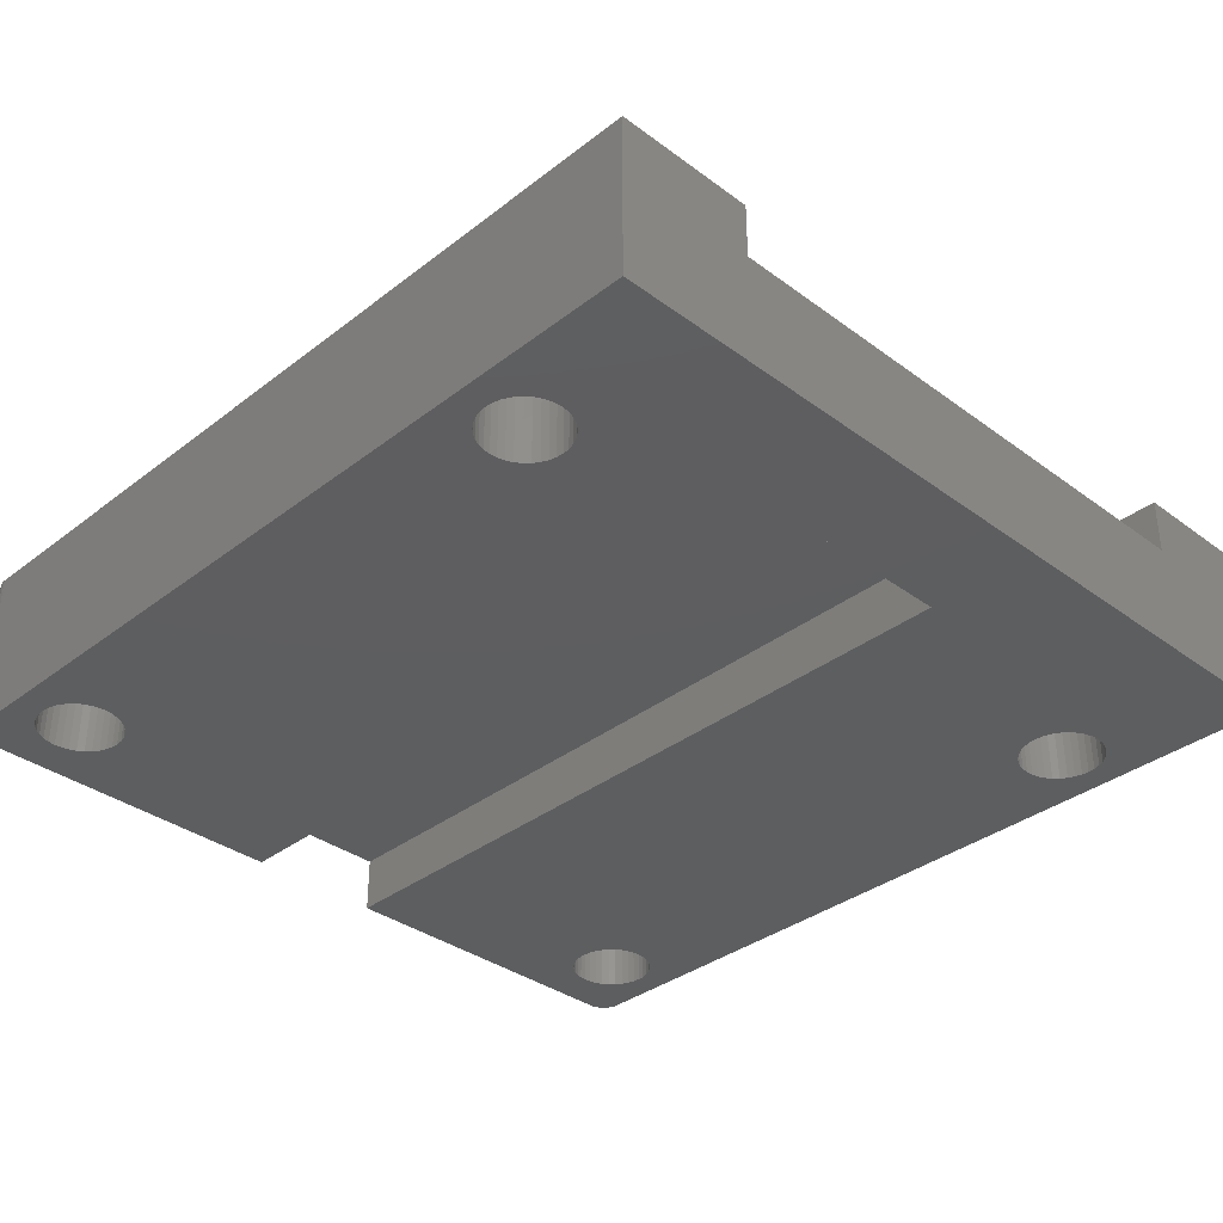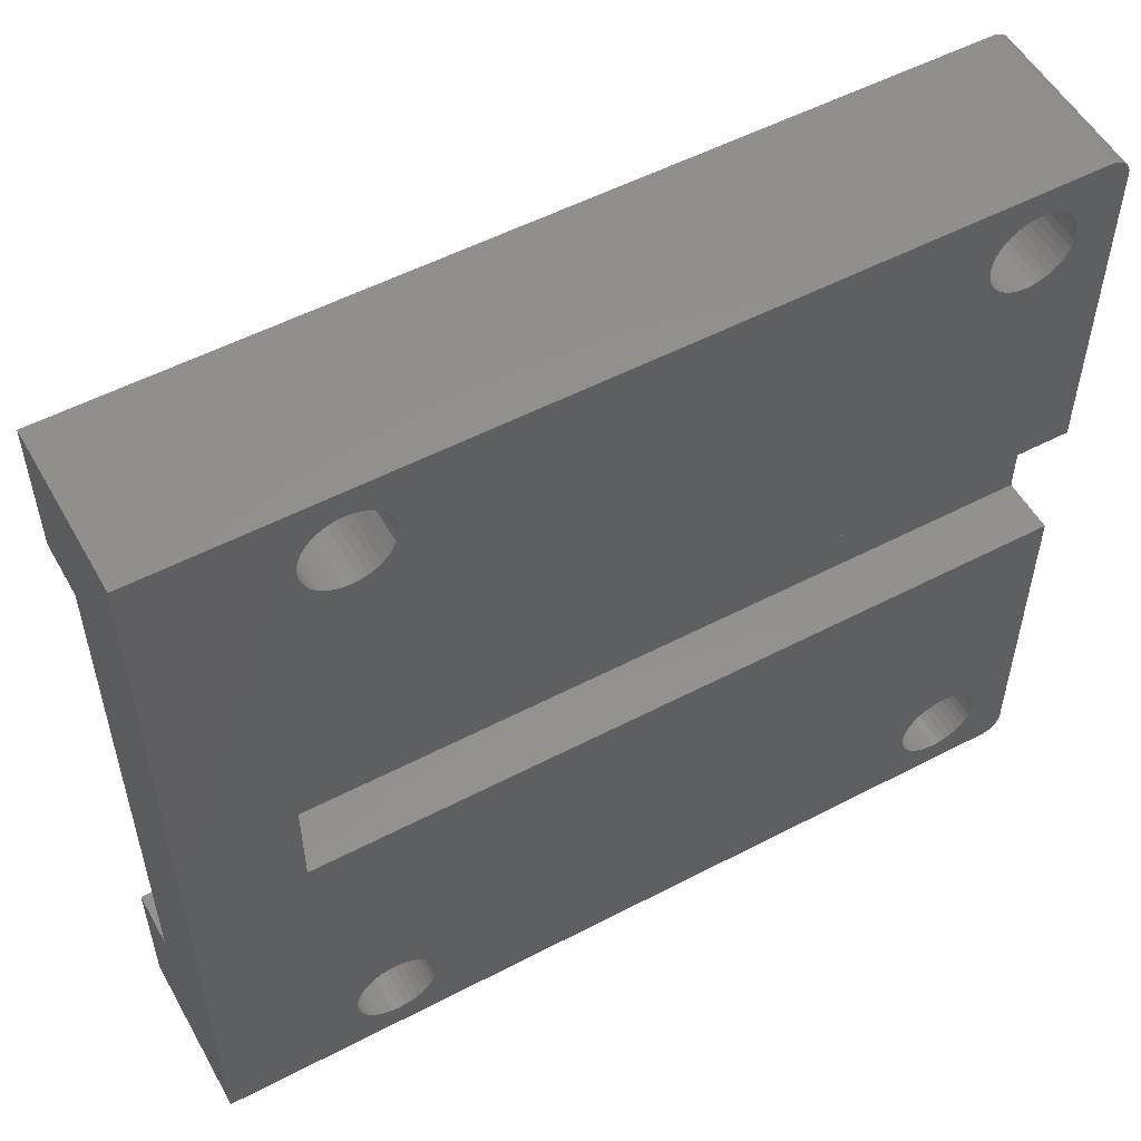
<metadata>
{"format":"stl","ext":"stl","renderer":"f3d","projection":"perspective","resolution":1024,"background":"white","views":[{"elev":-35.2,"azim":45.6,"up":"+Z"},{"elev":54.0,"azim":151.0,"up":"+Y"}]}
</metadata>
<code>
# stl→obj: 414 verts, 792 faces
v 0.75 0 2.648e-15
v 0.75 0 6
v 0.6198 0.01139 6
v 0.6198 0.01139 2.647e-15
v 0.4935 0.04523 6
v 0.4935 0.04523 2.645e-15
v 0.375 0.1005 6
v 0.375 0.1005 2.642e-15
v 0.2679 0.1755 6
v 0.2679 0.1755 2.637e-15
v 0.1755 0.2679 6
v 0.1755 0.2679 2.632e-15
v 0.1005 0.375 6
v 0.1005 0.375 2.625e-15
v 0.04523 0.4935 6
v 0.04523 0.4935 2.618e-15
v 0.01139 0.6198 6
v 0.01139 0.6198 2.61e-15
v 0 0.75 6
v 0 0.75 2.602e-15
v 0 29.25 8.674e-16
v 0 29.25 6
v 0.01139 29.38 6
v 0.01139 29.38 8.594e-16
v 0.04523 29.51 6
v 0.04523 29.51 8.517e-16
v 0.1005 29.62 6
v 0.1005 29.62 8.444e-16
v 0.1755 29.73 6
v 0.1755 29.73 8.378e-16
v 0.2679 29.82 6
v 0.2679 29.82 8.322e-16
v 0.375 29.9 6
v 0.375 29.9 8.276e-16
v 0.4935 29.95 6
v 0.4935 29.95 8.242e-16
v 0.6198 29.99 6
v 0.6198 29.99 8.221e-16
v 0.75 30 6
v 0.75 30 8.214e-16
v 16.67 5 9.045
v 16.67 25 9.045
v 16.5 25 9.06
v 16.5 5 9.06
v 16.33 25 9.044
v 16.33 5 9.044
v 16.16 25 8.999
v 16.16 5 8.999
v 16 25 8.925
v 16 5 8.925
v 15.86 25 8.825
v 15.86 5 8.825
v 15.73 25 8.702
v 15.73 5 8.702
v 15.63 25 8.559
v 15.63 5 8.559
v 15.56 25 8.402
v 15.56 5 8.402
v 15.52 25 8.233
v 15.52 5 8.233
v 15.5 25 8.06
v 15.5 5 8.06
v 5 5 4
v 5 5 6
v 7.5 5 4
v 7.5 5 6
v 25.5 5 4
v 25.5 5 6
v 31.5 5 4
v 31.5 5 6
v 5 25 6
v 5 25 4
v 7.5 25 6
v 7.5 25 4
v 25.5 25 6
v 25.5 25 4
v 31.5 25 6
v 31.5 25 4
v 0 0.75 1.735e-15
v 1.5 2.5 1.735e-15
v 1.523 2.24 1.735e-15
v 0.1755 0.2679 1.735e-15
v 0.1005 0.375 1.735e-15
v 1.851 1.536 1.735e-15
v 2.036 1.351 1.735e-15
v 2.25 1.201 1.735e-15
v 0.75 0 1.735e-15
v 0 29.25 1.735e-15
v 1.523 27.24 1.735e-15
v 0 17.5 1.735e-15
v 1.59 26.99 1.735e-15
v 1.701 26.75 1.735e-15
v 1.59 1.987 1.735e-15
v 1.701 1.75 1.735e-15
v 0.01139 0.6198 1.735e-15
v 0.04523 0.4935 1.735e-15
v 3.513 1.09 1.735e-15
v 3.75 1.201 1.735e-15
v 23.5 2.5 1.735e-15
v 3.964 1.351 1.735e-15
v 4.149 1.536 1.735e-15
v 24.74 3.977 1.735e-15
v 24.49 3.91 1.735e-15
v 4.41 1.987 1.735e-15
v 24.25 3.799 1.735e-15
v 24.04 3.649 1.735e-15
v 4.477 2.24 1.735e-15
v 4.5 2.5 1.735e-15
v 25 4 1.735e-15
v 4.299 1.75 1.735e-15
v 23.52 2.76 1.735e-15
v 23.59 3.013 1.735e-15
v 3.26 3.977 1.735e-15
v 3 4 1.735e-15
v 0 12.5 1.735e-15
v 2.74 3.977 1.735e-15
v 2.487 3.91 1.735e-15
v 3 26 1.735e-15
v 3.26 26.02 1.735e-15
v 23.5 27.5 1.735e-15
v 3.513 26.09 1.735e-15
v 3.75 26.2 1.735e-15
v 3.964 26.35 1.735e-15
v 4.149 26.54 1.735e-15
v 24.74 28.98 1.735e-15
v 24.49 28.91 1.735e-15
v 4.41 26.99 1.735e-15
v 24.25 28.8 1.735e-15
v 24.04 28.65 1.735e-15
v 1.851 26.54 1.735e-15
v 2.036 26.35 1.735e-15
v 2.25 26.2 1.735e-15
v 23.85 3.464 1.735e-15
v 23.7 3.25 1.735e-15
v 0.6198 0.01139 1.735e-15
v 0.4935 0.04523 1.735e-15
v 25.75 3.799 1.735e-15
v 25.51 3.91 1.735e-15
v 27.5 12.5 1.735e-15
v 25.26 3.977 1.735e-15
v 4.149 3.464 1.735e-15
v 3.964 3.649 1.735e-15
v 3.75 3.799 1.735e-15
v 3.513 3.91 1.735e-15
v 4.299 26.75 1.735e-15
v 23.52 27.76 1.735e-15
v 23.59 28.01 1.735e-15
v 26.15 28.46 1.735e-15
v 25.96 28.65 1.735e-15
v 31.5 30 1.735e-15
v 25.75 28.8 1.735e-15
v 4.299 28.25 1.735e-15
v 4.149 28.46 1.735e-15
v 3.964 28.65 1.735e-15
v 3 29 1.735e-15
v 2.74 28.98 1.735e-15
v 0.75 30 1.735e-15
v 2.487 28.91 1.735e-15
v 0.375 0.1005 1.735e-15
v 0.2679 0.1755 1.735e-15
v 2.487 1.09 1.735e-15
v 2.74 1.023 1.735e-15
v 3 1 1.735e-15
v 23.59 1.987 1.735e-15
v 23.7 1.75 1.735e-15
v 23.85 1.536 1.735e-15
v 26.41 3.013 1.735e-15
v 26.3 3.25 1.735e-15
v 4.477 2.76 1.735e-15
v 4.41 3.013 1.735e-15
v 4.299 3.25 1.735e-15
v 23.85 28.46 1.735e-15
v 23.7 28.25 1.735e-15
v 25.51 28.91 1.735e-15
v 25.26 28.98 1.735e-15
v 25 29 1.735e-15
v 3.75 28.8 1.735e-15
v 3.513 28.91 1.735e-15
v 3.26 28.98 1.735e-15
v 23.52 2.24 1.735e-15
v 3.26 1.023 1.735e-15
v 24.04 1.351 1.735e-15
v 24.25 1.201 1.735e-15
v 24.49 1.09 1.735e-15
v 24.74 1.023 1.735e-15
v 25 1 1.735e-15
v 31.5 0 1.735e-15
v 25.26 1.023 1.735e-15
v 25.51 1.09 1.735e-15
v 26.15 3.464 1.735e-15
v 25.96 3.649 1.735e-15
v 2.25 3.799 1.735e-15
v 2.036 3.649 1.735e-15
v 1.851 3.464 1.735e-15
v 27.5 17.5 1.735e-15
v 24.74 26.02 1.735e-15
v 25 26 1.735e-15
v 4.477 27.24 1.735e-15
v 4.5 27.5 1.735e-15
v 4.477 27.76 1.735e-15
v 4.41 28.01 1.735e-15
v 1.701 28.25 1.735e-15
v 1.59 28.01 1.735e-15
v 25.75 1.201 1.735e-15
v 25.96 1.351 1.735e-15
v 26.15 1.536 1.735e-15
v 1.701 3.25 1.735e-15
v 1.59 3.013 1.735e-15
v 1.523 2.76 1.735e-15
v 25.26 26.02 1.735e-15
v 25.51 26.09 1.735e-15
v 25.75 26.2 1.735e-15
v 1.523 27.76 1.735e-15
v 1.5 27.5 1.735e-15
v 26.3 1.75 1.735e-15
v 26.41 1.987 1.735e-15
v 26.48 2.24 1.735e-15
v 26.5 2.5 1.735e-15
v 26.48 2.76 1.735e-15
v 2.487 26.09 1.735e-15
v 2.74 26.02 1.735e-15
v 23.85 26.54 1.735e-15
v 24.04 26.35 1.735e-15
v 24.25 26.2 1.735e-15
v 24.49 26.09 1.735e-15
v 25.96 26.35 1.735e-15
v 26.15 26.54 1.735e-15
v 26.3 26.75 1.735e-15
v 26.41 26.99 1.735e-15
v 26.48 27.24 1.735e-15
v 26.5 27.5 1.735e-15
v 26.48 27.76 1.735e-15
v 23.52 27.24 1.735e-15
v 23.59 26.99 1.735e-15
v 23.7 26.75 1.735e-15
v 26.41 28.01 1.735e-15
v 26.3 28.25 1.735e-15
v 0.04523 29.51 1.735e-15
v 0.1005 29.62 1.735e-15
v 1.851 28.46 1.735e-15
v 2.25 28.8 1.735e-15
v 2.036 28.65 1.735e-15
v 0.6198 29.99 1.735e-15
v 0.4935 29.95 1.735e-15
v 0.375 29.9 1.735e-15
v 0.01139 29.38 1.735e-15
v 0.1755 29.73 1.735e-15
v 0.2679 29.82 1.735e-15
v 0.75 30 8.674e-16
v 31.5 30 8.674e-16
v 31.5 30 6
v 0 12.5 2
v 0 17.5 2
v 0.75 0 2.602e-15
v 31.5 0 6
v 31.5 0 8.674e-16
v 24.49 3.91 6
v 24.25 3.799 6
v 15.5 5 6
v 4.5 27.5 6
v 4.477 27.76 6
v 24.49 1.09 6
v 24.25 1.201 6
v 15.5 4 6
v 24.04 1.351 6
v 23.85 1.536 6
v 24.74 3.977 6
v 25 4 6
v 25.26 3.977 6
v 25.96 3.649 6
v 25.75 3.799 6
v 25.51 3.91 6
v 3.26 1.023 6
v 3.513 1.09 6
v 3.75 1.201 6
v 23.7 1.75 6
v 23.59 1.987 6
v 23.52 2.24 6
v 4.477 2.76 6
v 4.5 2.5 6
v 7.5 4 6
v 4.477 2.24 6
v 4.41 1.987 6
v 26.15 3.464 6
v 26.3 3.25 6
v 26.41 3.013 6
v 26.41 1.987 6
v 26.3 1.75 6
v 26.15 1.536 6
v 25.51 1.09 6
v 25.26 1.023 6
v 25 1 6
v 24.74 1.023 6
v 3.964 1.351 6
v 4.299 1.75 6
v 4.149 1.536 6
v 4.477 27.24 6
v 4.41 26.99 6
v 2.74 3.977 6
v 7.5 26 6
v 4.41 28.01 6
v 4.299 28.25 6
v 3 1 6
v 2.74 1.023 6
v 2.487 1.09 6
v 1.701 26.75 6
v 1.59 26.99 6
v 23.5 2.5 6
v 23.52 2.76 6
v 23.59 3.013 6
v 23.7 3.25 6
v 23.85 3.464 6
v 24.04 3.649 6
v 26.48 2.76 6
v 26.5 2.5 6
v 26.48 2.24 6
v 25.96 1.351 6
v 25.75 1.201 6
v 3.964 3.649 6
v 4.149 3.464 6
v 4.299 3.25 6
v 4.41 3.013 6
v 1.59 3.013 6
v 1.701 3.25 6
v 1.851 3.464 6
v 2.036 3.649 6
v 1.523 2.76 6
v 4.299 26.75 6
v 4.149 26.54 6
v 3.964 26.35 6
v 3.75 26.2 6
v 3.513 26.09 6
v 2.25 3.799 6
v 2.487 3.91 6
v 3 4 6
v 3.26 3.977 6
v 3.513 3.91 6
v 3.75 3.799 6
v 1.851 1.536 6
v 1.701 1.75 6
v 2.25 1.201 6
v 2.036 1.351 6
v 2.25 26.2 6
v 2.036 26.35 6
v 1.851 26.54 6
v 1.59 1.987 6
v 1.523 2.24 6
v 1.5 2.5 6
v 3.26 26.02 6
v 3 26 6
v 2.74 26.02 6
v 2.487 26.09 6
v 1.523 27.24 6
v 1.5 27.5 6
v 1.523 27.76 6
v 2.036 28.65 6
v 2.25 28.8 6
v 2.487 28.91 6
v 2.74 28.98 6
v 3 29 6
v 3.26 28.98 6
v 3.513 28.91 6
v 3.75 28.8 6
v 1.851 28.46 6
v 1.59 28.01 6
v 1.701 28.25 6
v 24.49 26.09 6
v 15.5 26 6
v 24.74 26.02 6
v 25 26 6
v 24.25 26.2 6
v 24.04 26.35 6
v 23.85 26.54 6
v 25.26 28.98 6
v 25.51 28.91 6
v 25.75 28.8 6
v 25.96 28.65 6
v 23.7 26.75 6
v 23.59 26.99 6
v 23.52 27.24 6
v 24.25 28.8 6
v 24.49 28.91 6
v 24.74 28.98 6
v 25 29 6
v 26.41 26.99 6
v 26.3 26.75 6
v 15.5 25 6
v 25.26 26.02 6
v 25.51 26.09 6
v 23.59 28.01 6
v 23.7 28.25 6
v 26.15 28.46 6
v 26.3 28.25 6
v 26.41 28.01 6
v 23.85 28.46 6
v 24.04 28.65 6
v 26.48 27.76 6
v 26.5 27.5 6
v 26.48 27.24 6
v 3.964 28.65 6
v 23.5 27.5 6
v 23.52 27.76 6
v 26.15 26.54 6
v 25.96 26.35 6
v 25.75 26.2 6
v 4.149 28.46 6
v 25.5 5 7.5
v 25.5 25 7.5
v 15.5 26 4
v 15.5 4 4
v 7.5 4 4
v 7.5 26 4
v 27.5 12.5 2
v 27.5 17.5 2
f 1 2 3
f 1 3 4
f 4 3 5
f 4 5 6
f 6 5 7
f 6 7 8
f 8 7 9
f 8 9 10
f 10 9 11
f 10 11 12
f 12 11 13
f 12 13 14
f 14 13 15
f 14 15 16
f 16 15 17
f 16 17 18
f 18 17 19
f 18 19 20
f 21 22 23
f 21 23 24
f 24 23 25
f 24 25 26
f 26 25 27
f 26 27 28
f 28 27 29
f 28 29 30
f 30 29 31
f 30 31 32
f 32 31 33
f 32 33 34
f 34 33 35
f 34 35 36
f 36 35 37
f 36 37 38
f 38 37 39
f 38 39 40
f 41 42 43
f 41 43 44
f 44 43 45
f 44 45 46
f 46 45 47
f 46 47 48
f 48 47 49
f 48 49 50
f 50 49 51
f 50 51 52
f 52 51 53
f 52 53 54
f 54 53 55
f 54 55 56
f 56 55 57
f 56 57 58
f 58 57 59
f 58 59 60
f 60 59 61
f 60 61 62
f 63 64 65
f 65 64 66
f 67 68 69
f 69 68 70
f 71 72 73
f 73 72 74
f 75 76 77
f 77 76 78
f 79 80 81
f 82 83 84
f 85 86 87
f 88 89 90
f 90 89 91
f 90 91 92
f 81 93 79
f 79 93 94
f 79 94 95
f 95 94 84
f 95 84 96
f 96 84 83
f 97 98 99
f 99 98 100
f 99 100 101
f 102 103 104
f 104 103 105
f 104 105 106
f 104 107 102
f 102 107 108
f 102 108 109
f 101 110 99
f 99 110 104
f 99 104 111
f 111 104 112
f 113 114 115
f 115 114 116
f 115 116 117
f 118 119 120
f 120 119 121
f 121 122 120
f 120 122 123
f 120 123 124
f 125 126 127
f 127 126 128
f 127 128 129
f 92 130 90
f 90 130 131
f 90 131 132
f 106 133 104
f 104 133 134
f 104 134 112
f 85 87 84
f 84 87 135
f 84 135 136
f 137 138 139
f 139 138 140
f 139 140 109
f 141 142 139
f 139 142 143
f 139 143 115
f 115 143 144
f 115 144 113
f 124 145 120
f 120 145 127
f 120 127 146
f 146 127 147
f 148 149 150
f 150 149 151
f 152 153 150
f 150 153 154
f 155 156 157
f 157 156 158
f 136 159 84
f 84 159 160
f 84 160 82
f 86 161 87
f 87 161 162
f 87 162 163
f 164 165 87
f 87 165 166
f 167 168 139
f 108 169 109
f 109 169 170
f 109 170 139
f 139 170 171
f 139 171 141
f 129 172 127
f 127 172 173
f 127 173 147
f 151 174 150
f 150 174 175
f 150 175 176
f 154 177 150
f 150 177 178
f 150 178 157
f 157 178 179
f 157 179 155
f 164 87 180
f 180 87 163
f 180 163 99
f 99 163 181
f 99 181 97
f 166 182 87
f 87 182 183
f 87 183 184
f 184 185 87
f 87 185 186
f 87 186 187
f 187 186 188
f 187 188 189
f 168 190 139
f 139 190 191
f 139 191 137
f 117 192 115
f 115 192 193
f 115 193 194
f 195 196 197
f 127 198 125
f 125 198 199
f 125 199 176
f 176 199 200
f 176 200 150
f 150 200 201
f 150 201 152
f 88 202 203
f 189 204 187
f 187 204 205
f 187 205 206
f 194 207 115
f 115 207 208
f 115 208 79
f 79 208 209
f 79 209 80
f 197 210 195
f 195 210 211
f 195 211 212
f 203 213 88
f 88 213 214
f 88 214 89
f 206 215 187
f 187 215 216
f 187 216 217
f 217 218 187
f 187 218 219
f 187 219 167
f 132 220 90
f 90 220 221
f 90 221 118
f 222 223 90
f 90 223 224
f 90 224 195
f 195 224 225
f 195 225 196
f 212 226 195
f 195 226 227
f 195 227 228
f 229 230 150
f 150 230 231
f 150 231 232
f 120 233 118
f 118 233 234
f 118 234 90
f 90 234 235
f 90 235 222
f 232 236 150
f 150 236 237
f 150 237 148
f 238 239 240
f 167 139 187
f 187 139 195
f 187 195 150
f 150 195 228
f 150 228 229
f 158 241 157
f 157 241 242
f 157 242 243
f 243 242 240
f 243 240 244
f 244 240 245
f 202 88 240
f 240 88 246
f 240 246 238
f 239 247 240
f 240 247 248
f 240 248 245
f 71 64 72
f 72 64 63
f 249 39 250
f 250 39 251
f 115 20 252
f 252 20 19
f 252 19 253
f 253 19 22
f 253 22 90
f 90 22 21
f 2 254 255
f 255 254 256
f 257 68 258
f 258 68 259
f 64 71 260
f 260 71 261
f 262 263 264
f 264 263 265
f 264 265 266
f 257 267 68
f 68 267 268
f 68 268 269
f 270 70 271
f 271 70 68
f 271 68 272
f 272 68 269
f 273 2 274
f 274 2 255
f 274 255 275
f 266 276 264
f 264 276 277
f 264 277 278
f 279 280 281
f 281 280 282
f 281 282 283
f 270 284 70
f 70 284 285
f 70 285 286
f 287 288 255
f 255 288 289
f 290 291 255
f 255 291 292
f 255 292 275
f 275 292 293
f 275 293 294
f 294 293 262
f 294 262 281
f 281 262 264
f 283 295 281
f 281 295 296
f 281 296 294
f 297 298 299
f 71 73 261
f 261 73 300
f 261 300 301
f 301 300 302
f 273 303 2
f 2 303 304
f 2 304 305
f 306 307 19
f 278 308 264
f 264 308 309
f 264 309 259
f 259 309 310
f 259 310 311
f 311 312 259
f 259 312 313
f 259 313 258
f 286 314 70
f 70 314 315
f 70 315 255
f 255 315 316
f 255 316 287
f 289 317 255
f 255 317 318
f 255 318 290
f 66 64 319
f 319 320 66
f 66 320 321
f 66 321 281
f 281 321 322
f 281 322 279
f 323 324 298
f 298 324 325
f 298 325 326
f 323 298 327
f 327 298 328
f 327 328 329
f 329 330 327
f 327 330 331
f 327 331 332
f 326 333 298
f 298 333 334
f 298 334 299
f 299 335 297
f 297 335 336
f 297 336 260
f 260 336 337
f 260 337 64
f 64 337 338
f 64 338 319
f 339 340 19
f 19 307 22
f 305 341 2
f 2 341 342
f 2 342 3
f 3 342 339
f 3 339 5
f 5 339 7
f 343 344 19
f 19 344 345
f 19 345 306
f 19 17 339
f 339 17 15
f 339 15 13
f 13 11 339
f 339 11 9
f 339 9 7
f 340 346 19
f 19 346 347
f 19 347 348
f 332 349 327
f 327 349 350
f 327 350 348
f 348 350 351
f 348 351 19
f 19 351 352
f 19 352 343
f 307 353 22
f 22 353 354
f 22 354 355
f 356 357 39
f 39 357 358
f 39 358 359
f 359 360 39
f 39 360 361
f 39 361 251
f 251 361 362
f 251 362 363
f 35 33 364
f 33 31 364
f 364 31 29
f 364 29 27
f 355 365 22
f 22 365 366
f 22 366 23
f 23 366 364
f 23 364 25
f 25 364 27
f 356 39 364
f 364 39 37
f 364 37 35
f 367 368 369
f 369 368 370
f 367 371 368
f 368 371 372
f 368 372 373
f 374 375 251
f 251 375 376
f 251 376 377
f 373 378 368
f 368 378 379
f 368 379 380
f 381 382 363
f 363 382 383
f 363 383 251
f 251 383 384
f 251 384 374
f 385 386 77
f 368 387 370
f 370 387 75
f 370 75 388
f 388 75 389
f 363 390 391
f 377 392 251
f 251 392 393
f 251 393 394
f 391 395 363
f 363 395 396
f 363 396 381
f 394 397 251
f 251 397 398
f 251 398 77
f 77 398 399
f 77 399 385
f 400 401 363
f 363 401 402
f 363 402 390
f 386 403 77
f 77 403 404
f 77 404 75
f 75 404 405
f 75 405 389
f 380 401 368
f 368 401 400
f 368 400 300
f 300 400 406
f 300 406 302
f 259 68 62
f 62 68 407
f 56 58 46
f 46 58 44
f 407 41 62
f 62 41 44
f 62 44 60
f 60 44 58
f 46 48 50
f 50 52 46
f 46 52 54
f 46 54 56
f 75 387 408
f 408 387 61
f 408 61 42
f 42 61 59
f 59 57 42
f 42 57 55
f 42 55 53
f 53 51 42
f 42 51 49
f 42 49 43
f 43 49 47
f 43 47 45
f 387 368 409
f 410 264 259
f 62 61 259
f 259 61 387
f 259 387 410
f 410 387 409
f 67 76 68
f 68 76 75
f 68 75 407
f 407 75 408
f 65 411 410
f 409 412 74
f 72 63 74
f 74 63 65
f 74 65 409
f 409 65 410
f 76 67 78
f 78 67 69
f 41 407 42
f 42 407 408
f 107 280 108
f 108 280 279
f 108 279 169
f 169 279 322
f 169 322 170
f 170 322 321
f 170 321 171
f 171 321 320
f 171 320 141
f 141 320 319
f 141 319 142
f 142 319 338
f 142 338 143
f 143 338 337
f 143 337 144
f 144 337 336
f 144 336 113
f 113 336 335
f 113 335 114
f 114 335 299
f 114 299 116
f 116 299 334
f 116 334 117
f 117 334 333
f 117 333 192
f 192 333 326
f 192 326 193
f 193 326 325
f 193 325 194
f 194 325 324
f 194 324 207
f 207 324 323
f 207 323 208
f 208 323 327
f 208 327 209
f 209 327 348
f 209 348 80
f 80 348 347
f 80 347 81
f 81 347 346
f 81 346 93
f 93 346 340
f 93 340 94
f 94 340 339
f 94 339 84
f 84 339 342
f 84 342 85
f 85 342 341
f 85 341 86
f 86 341 305
f 86 305 161
f 161 305 304
f 161 304 162
f 162 304 303
f 162 303 163
f 163 303 273
f 163 273 181
f 181 273 274
f 181 274 97
f 97 274 275
f 97 275 98
f 98 275 294
f 98 294 100
f 100 294 296
f 100 296 101
f 101 296 295
f 101 295 110
f 110 295 283
f 110 283 104
f 104 283 282
f 104 282 107
f 107 282 280
f 217 315 218
f 218 315 314
f 218 314 219
f 219 314 286
f 219 286 167
f 167 286 285
f 167 285 168
f 168 285 284
f 168 284 190
f 190 284 270
f 190 270 191
f 191 270 271
f 191 271 137
f 137 271 272
f 137 272 138
f 138 272 269
f 138 269 140
f 140 269 268
f 140 268 109
f 109 268 267
f 109 267 102
f 102 267 257
f 102 257 103
f 103 257 258
f 103 258 105
f 105 258 313
f 105 313 106
f 106 313 312
f 106 312 133
f 133 312 311
f 133 311 134
f 134 311 310
f 134 310 112
f 112 310 309
f 112 309 111
f 111 309 308
f 111 308 99
f 99 308 278
f 99 278 180
f 180 278 277
f 180 277 164
f 164 277 276
f 164 276 165
f 165 276 266
f 165 266 166
f 166 266 265
f 166 265 182
f 182 265 263
f 182 263 183
f 183 263 262
f 183 262 184
f 184 262 293
f 184 293 185
f 185 293 292
f 185 292 186
f 186 292 291
f 186 291 188
f 188 291 290
f 188 290 189
f 189 290 318
f 189 318 204
f 204 318 317
f 204 317 205
f 205 317 289
f 205 289 206
f 206 289 288
f 206 288 215
f 215 288 287
f 215 287 216
f 216 287 316
f 216 316 217
f 217 316 315
f 230 398 231
f 231 398 397
f 231 397 232
f 232 397 394
f 232 394 236
f 236 394 393
f 236 393 237
f 237 393 392
f 237 392 148
f 148 392 377
f 148 377 149
f 149 377 376
f 149 376 151
f 151 376 375
f 151 375 174
f 174 375 374
f 174 374 175
f 175 374 384
f 175 384 176
f 176 384 383
f 176 383 125
f 125 383 382
f 125 382 126
f 126 382 381
f 126 381 128
f 128 381 396
f 128 396 129
f 129 396 395
f 129 395 172
f 172 395 391
f 172 391 173
f 173 391 390
f 173 390 147
f 147 390 402
f 147 402 146
f 146 402 401
f 146 401 120
f 120 401 380
f 120 380 233
f 233 380 379
f 233 379 234
f 234 379 378
f 234 378 235
f 235 378 373
f 235 373 222
f 222 373 372
f 222 372 223
f 223 372 371
f 223 371 224
f 224 371 367
f 224 367 225
f 225 367 369
f 225 369 196
f 196 369 370
f 196 370 197
f 197 370 388
f 197 388 210
f 210 388 389
f 210 389 211
f 211 389 405
f 211 405 212
f 212 405 404
f 212 404 226
f 226 404 403
f 226 403 227
f 227 403 386
f 227 386 228
f 228 386 385
f 228 385 229
f 229 385 399
f 229 399 230
f 230 399 398
f 198 260 199
f 199 260 261
f 199 261 200
f 200 261 301
f 200 301 201
f 201 301 302
f 201 302 152
f 152 302 406
f 152 406 153
f 153 406 400
f 153 400 154
f 154 400 363
f 154 363 177
f 177 363 362
f 177 362 178
f 178 362 361
f 178 361 179
f 179 361 360
f 179 360 155
f 155 360 359
f 155 359 156
f 156 359 358
f 156 358 158
f 158 358 357
f 158 357 241
f 241 357 356
f 241 356 242
f 242 356 364
f 242 364 240
f 240 364 366
f 240 366 202
f 202 366 365
f 202 365 203
f 203 365 355
f 203 355 213
f 213 355 354
f 213 354 214
f 214 354 353
f 214 353 89
f 89 353 307
f 89 307 91
f 91 307 306
f 91 306 92
f 92 306 345
f 92 345 130
f 130 345 344
f 130 344 131
f 131 344 343
f 131 343 132
f 132 343 352
f 132 352 220
f 220 352 351
f 220 351 221
f 221 351 350
f 221 350 118
f 118 350 349
f 118 349 119
f 119 349 332
f 119 332 121
f 121 332 331
f 121 331 122
f 122 331 330
f 122 330 123
f 123 330 329
f 123 329 124
f 124 329 328
f 124 328 145
f 145 328 298
f 145 298 127
f 127 298 297
f 127 297 198
f 198 297 260
f 281 264 411
f 411 264 410
f 281 411 66
f 66 411 65
f 412 300 74
f 74 300 73
f 368 300 409
f 409 300 412
f 413 414 139
f 139 414 195
f 414 253 195
f 195 253 90
f 252 413 115
f 115 413 139
f 252 253 413
f 413 253 414
f 70 255 69
f 69 255 256
f 69 256 78
f 78 256 250
f 78 250 77
f 77 250 251

</code>
